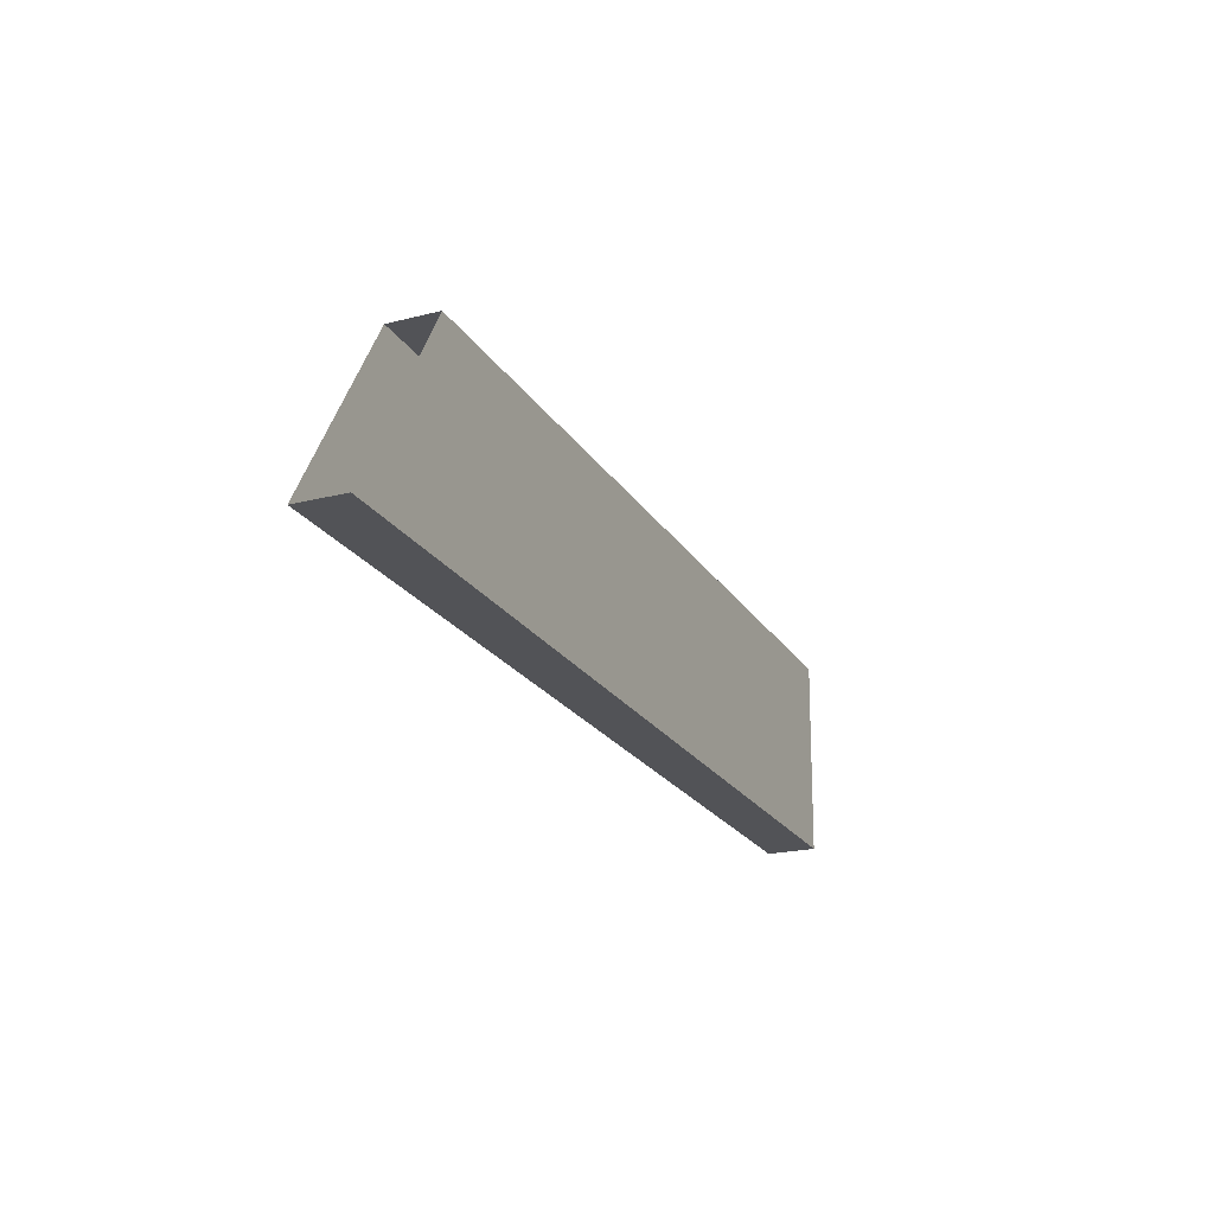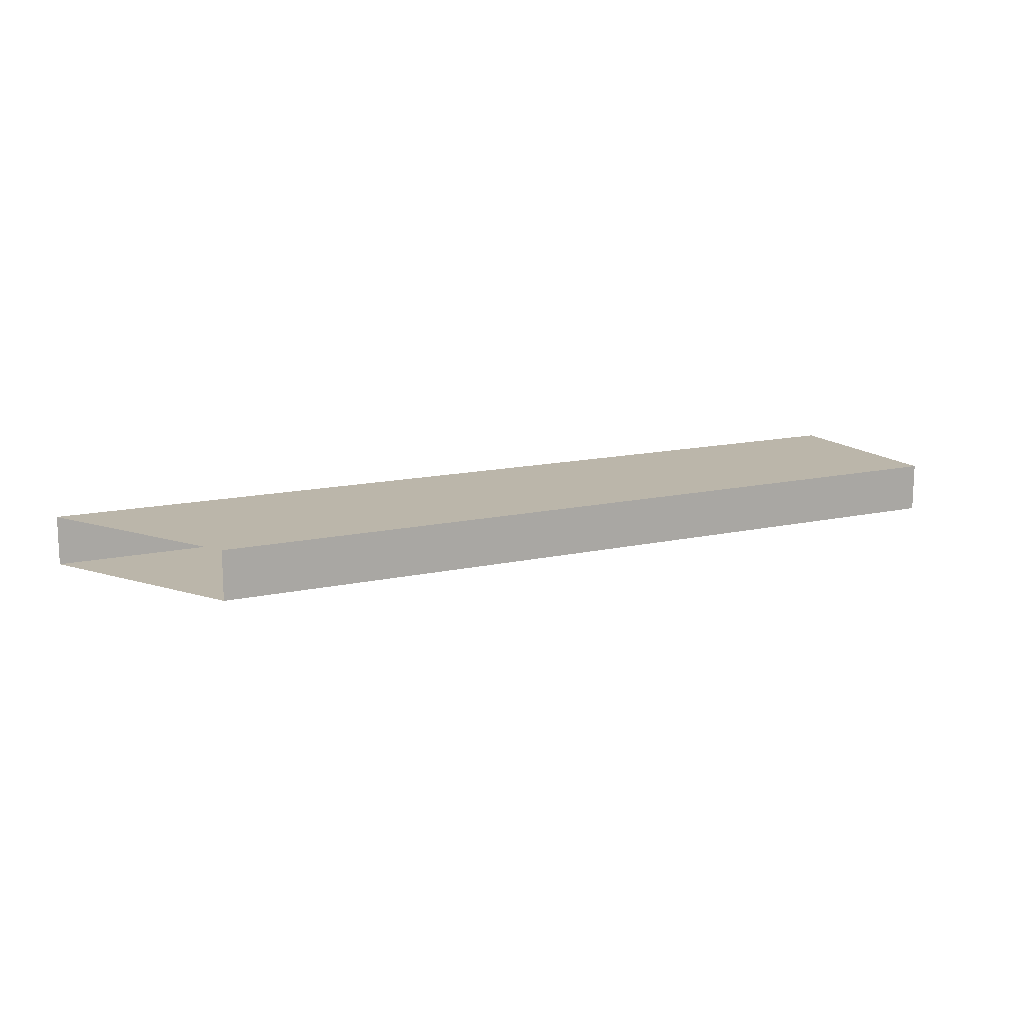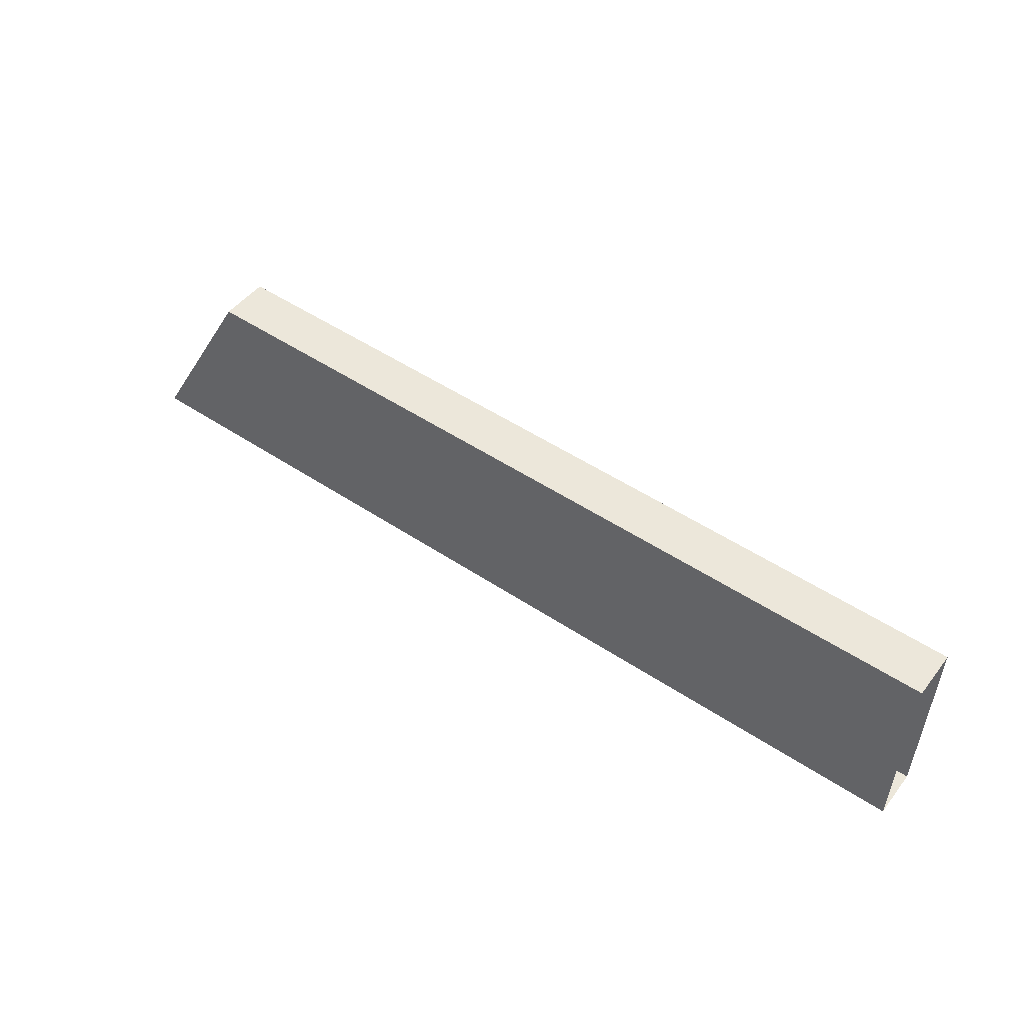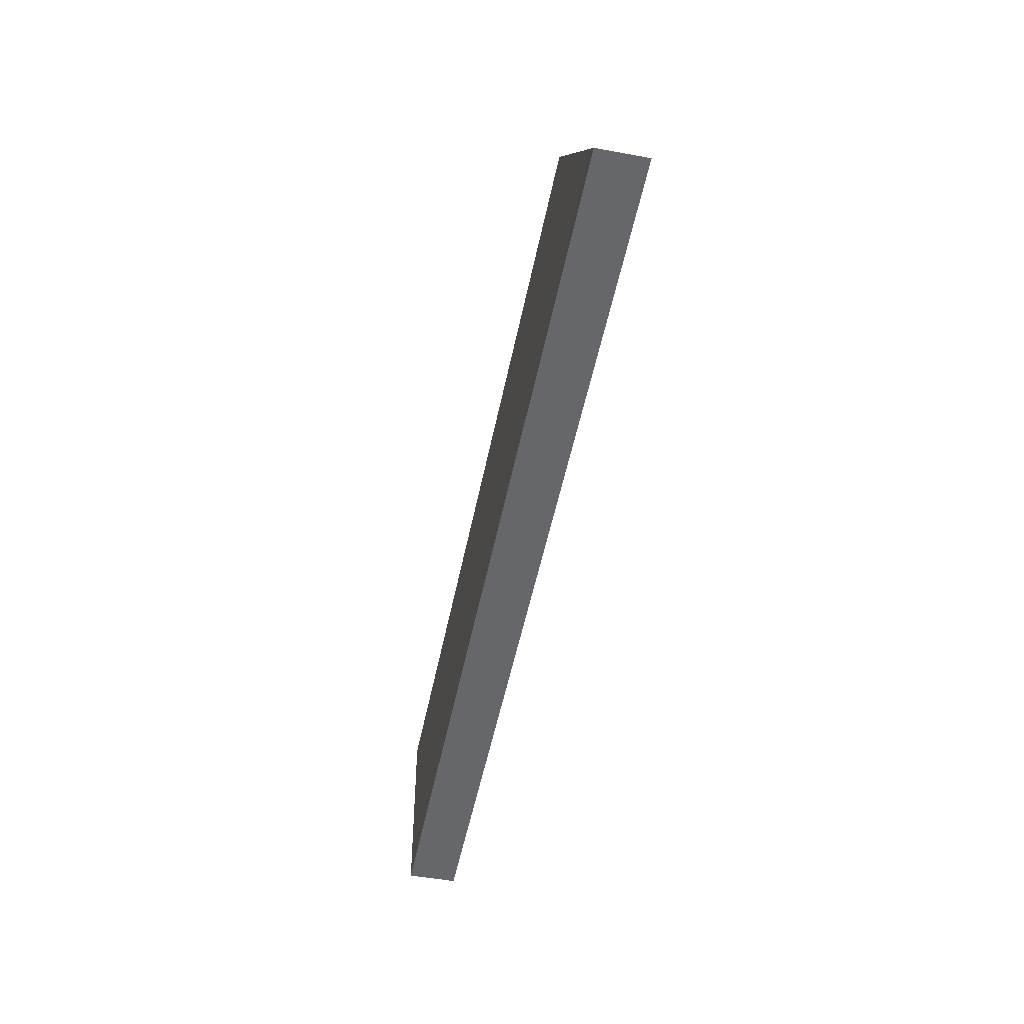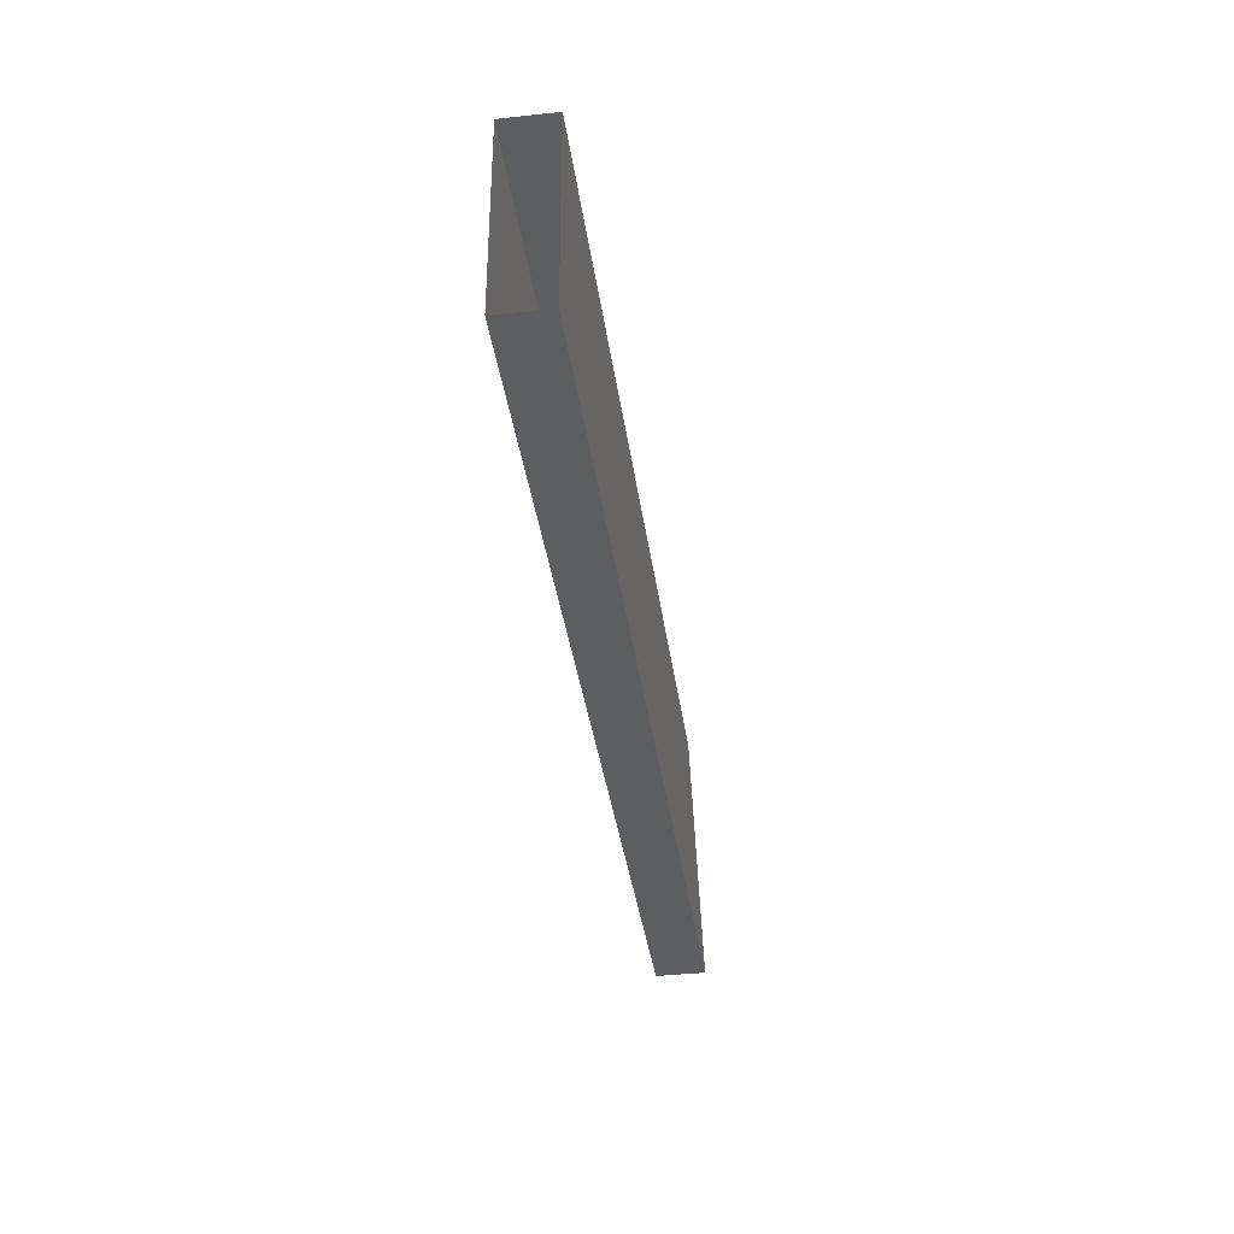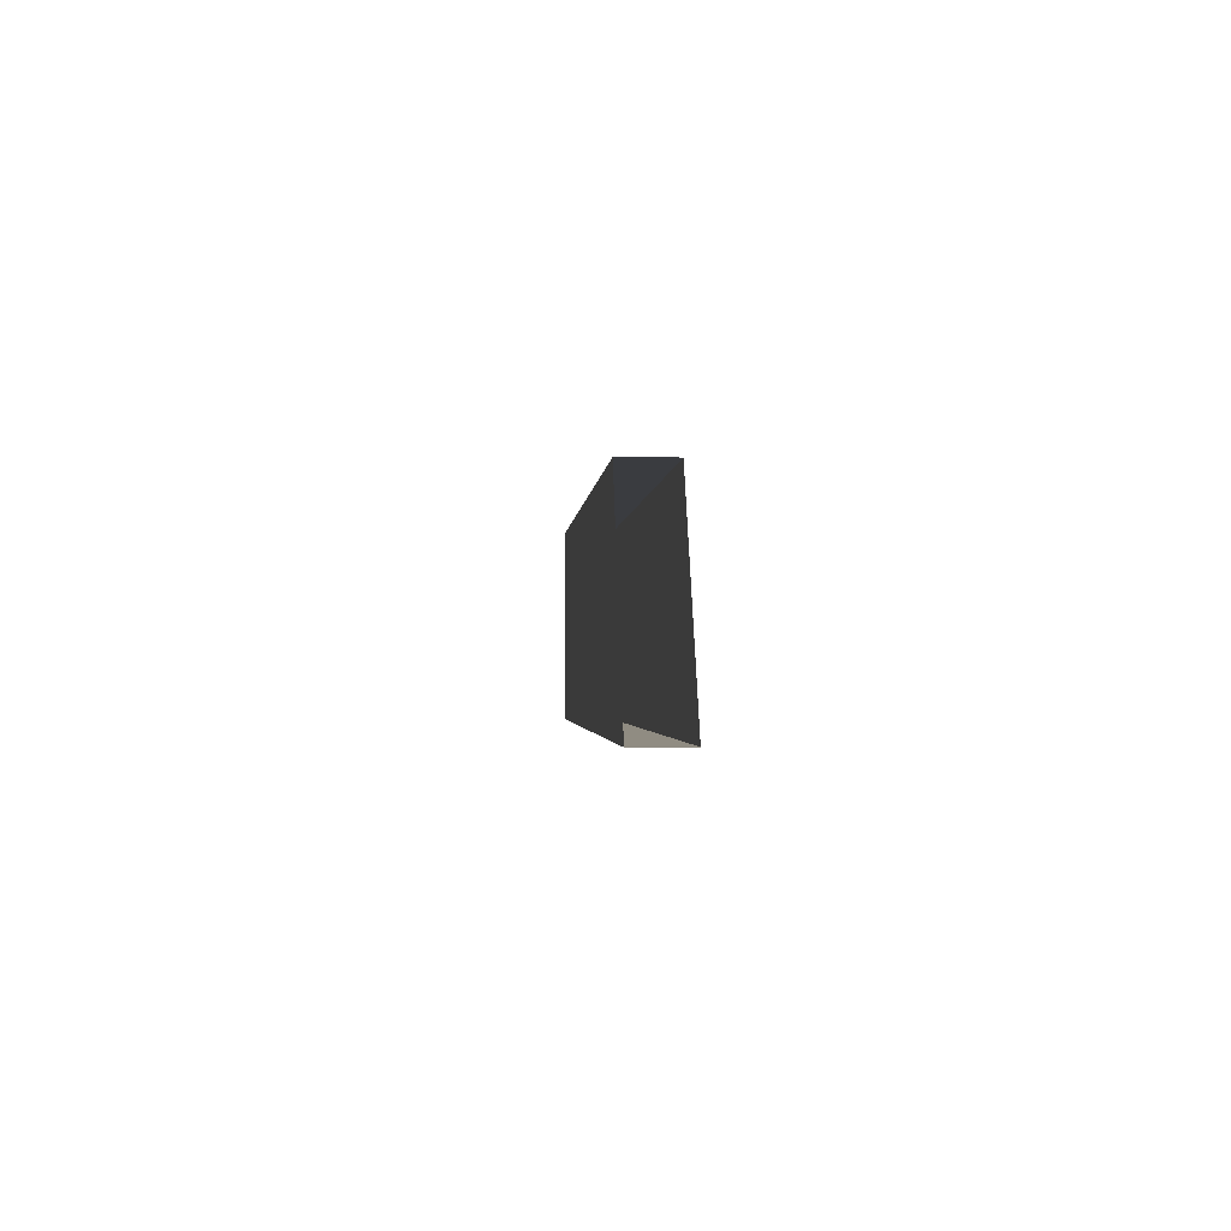
<metadata>
{"format":"obj","ext":"obj","renderer":"f3d","projection":"perspective","resolution":1024,"background":"white","views":[{"elev":-21.2,"azim":-65.6,"up":"+Z"},{"elev":14.0,"azim":-25.2,"up":"+Y"},{"elev":48.4,"azim":36.0,"up":"+Z"},{"elev":-50.7,"azim":-101.4,"up":"+Z"},{"elev":-38.6,"azim":97.8,"up":"+Z"},{"elev":-0.3,"azim":-93.7,"up":"+Z"}]}
</metadata>
<code>
g Mesh11
v 327.8 16.6 -119
v 327.8 18.1 -119
v 299.6 16.6 -118.3
v 299.6 18.1 -118.3
v 303.1 18.1 -112.4
v 303.9 18.1 -112.4
v 303.1 16.6 -112.4
v 303.9 16.6 -112.4
v 327.9 16.6 -113
v 327.9 18.1 -113
v 327.9 16.6 -113
v 327.8 16.6 -119
v 303.9 16.6 -112.4
v 303.1 16.6 -112.4
v 299.6 16.6 -118.3
v 327.8 18.1 -119
v 327.8 16.6 -119
v 299.6 16.6 -118.3
v 299.6 18.1 -118.3
v 327.8 18.1 -119
v 299.6 18.1 -118.3
v 303.1 18.1 -112.4
v 303.9 18.1 -112.4
v 327.9 18.1 -113
v 303.9 18.1 -112.4
v 303.1 18.1 -112.4
v 303.1 16.6 -112.4
v 303.9 16.6 -112.4
v 327.9 16.6 -113
v 327.9 18.1 -113
v 327.8 16.6 -119
v 327.9 16.6 -113
v 303.9 16.6 -112.4
v 303.1 16.6 -112.4
v 299.6 16.6 -118.3
v 299.6 18.1 -118.3
v 327.8 18.1 -119
v 303.1 18.1 -112.4
v 303.9 18.1 -112.4
v 327.9 18.1 -113
g Mesh11_0
f 3 2 1
f 2 3 4
f 7 6 5
f 6 7 8
f 9 6 8
f 6 9 10
f 13 12 11
f 14 12 13
f 12 14 15
g Mesh11_1
f 18 17 16
f 16 19 18
f 22 21 20
f 20 23 22
f 20 24 23
f 27 26 25
f 25 28 27
f 29 28 25
f 25 30 29
f 33 32 31
f 34 33 31
f 31 35 34
g Mesh11_2
f 38 37 36
f 37 38 39
f 37 39 40

</code>
